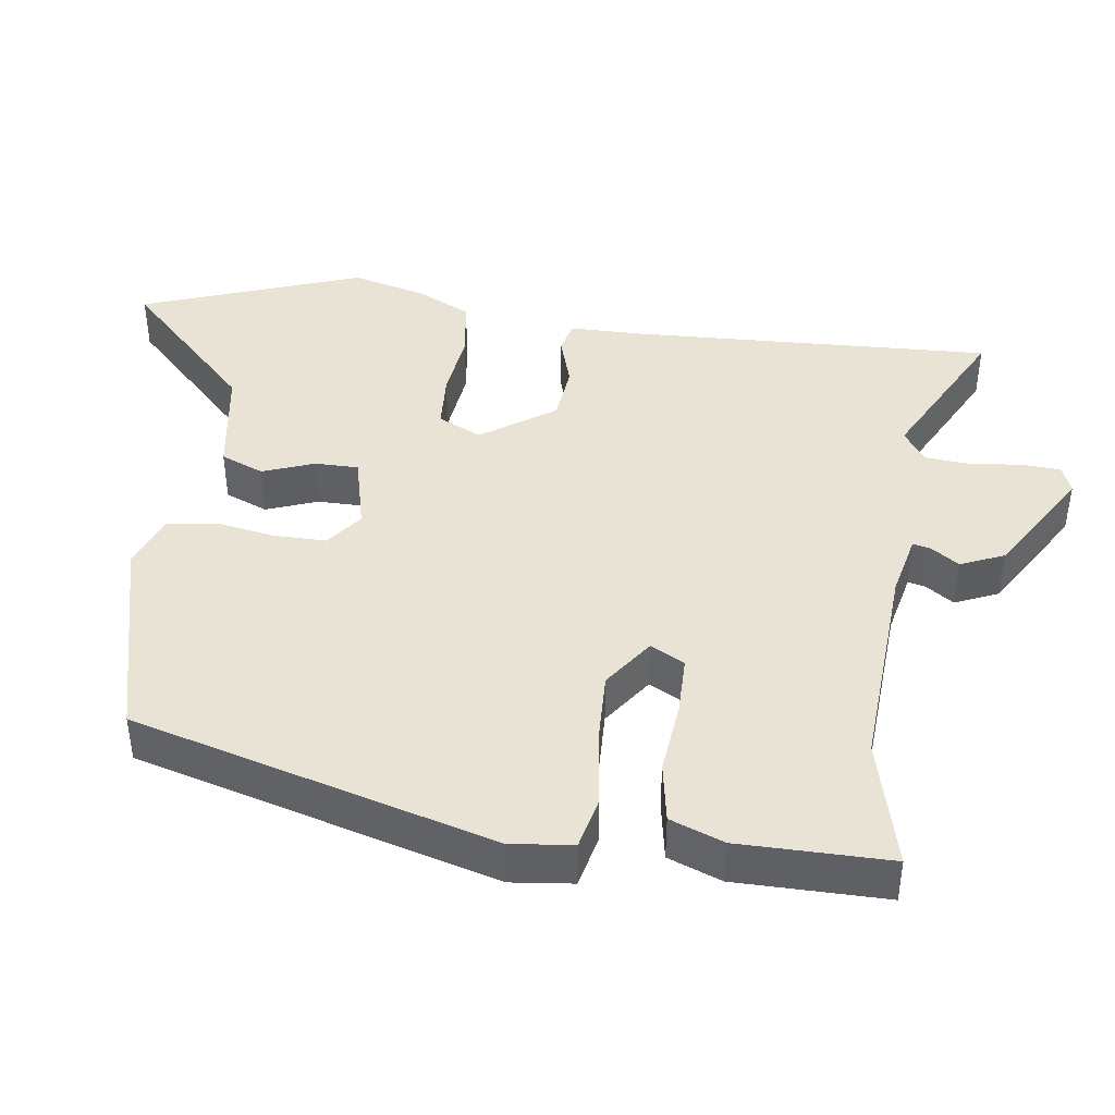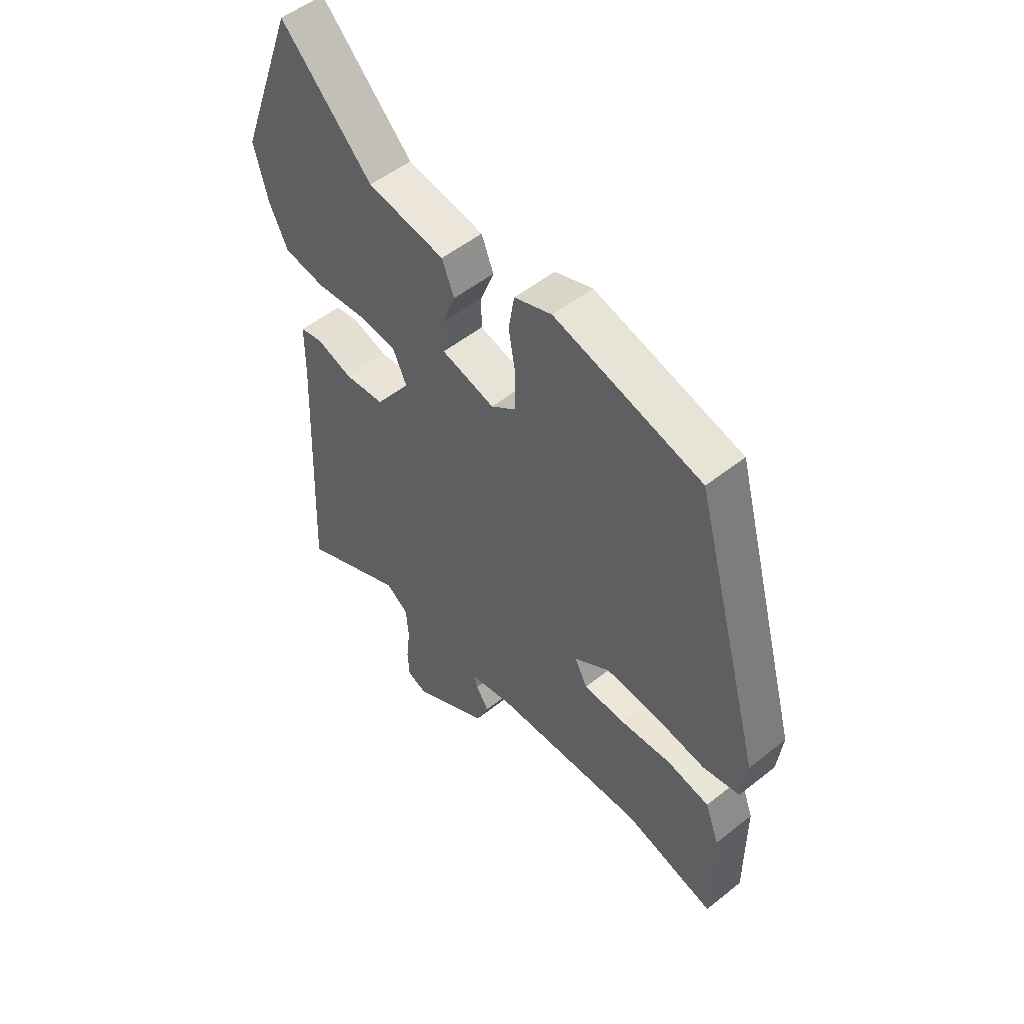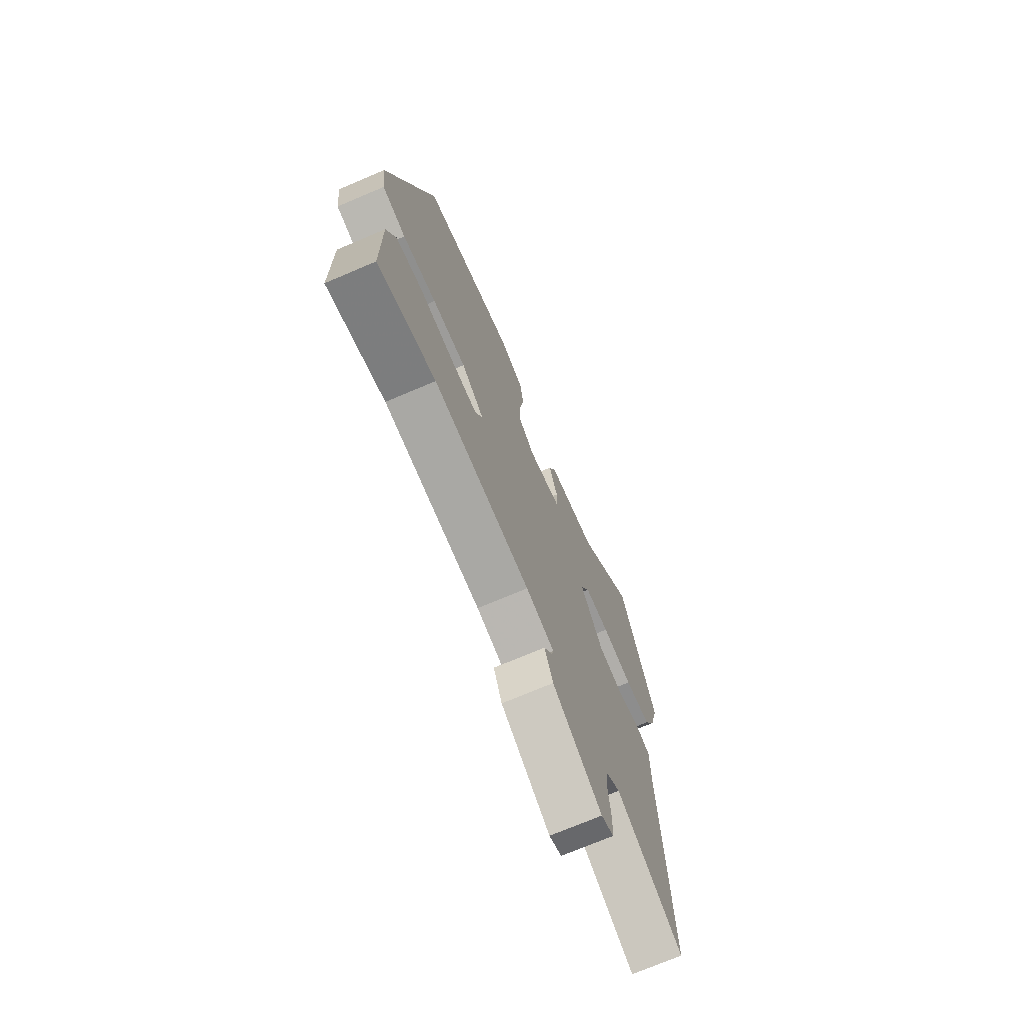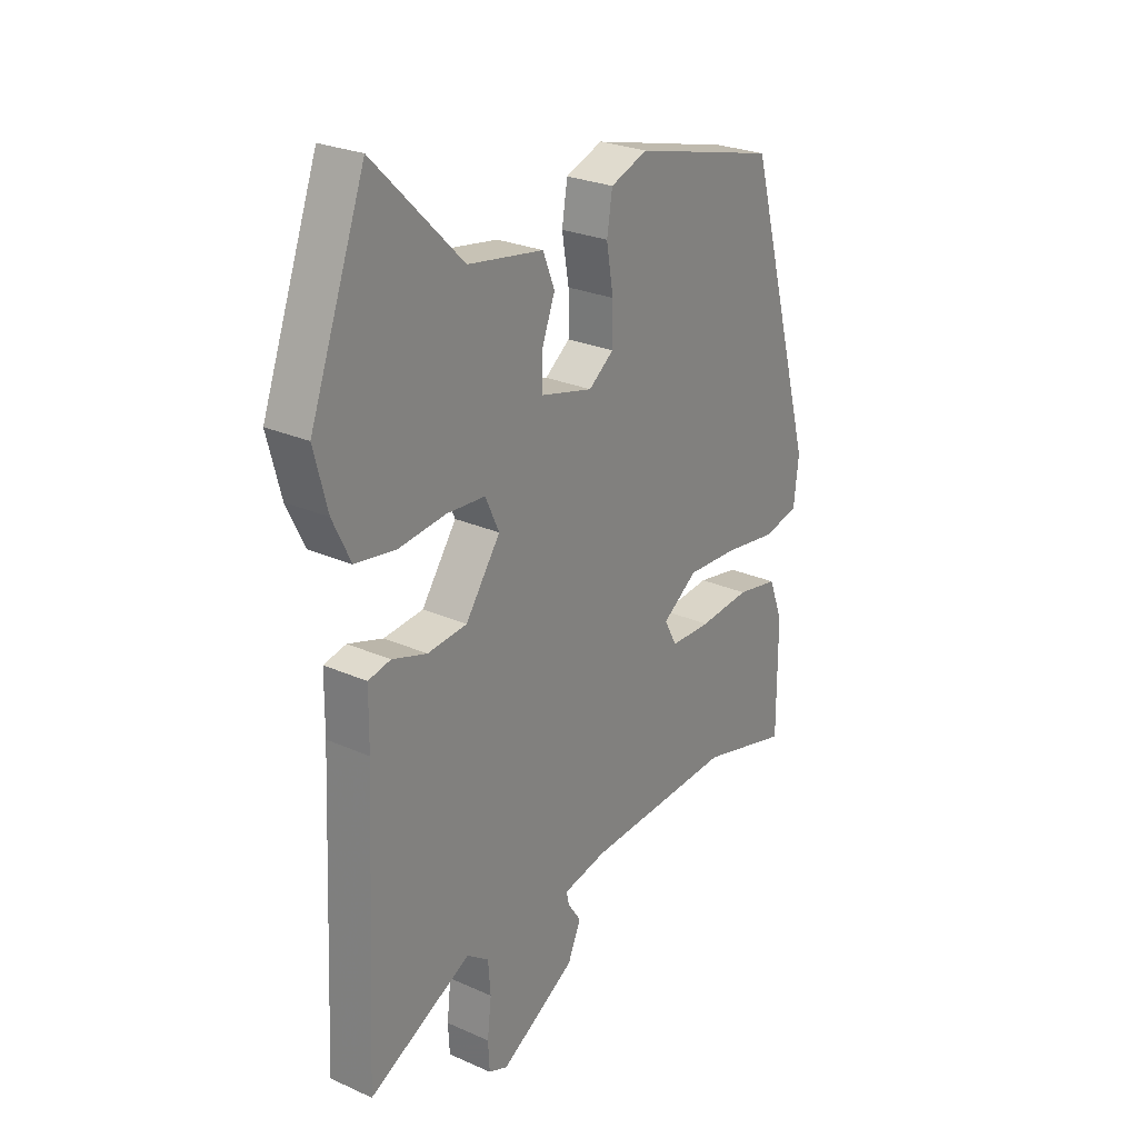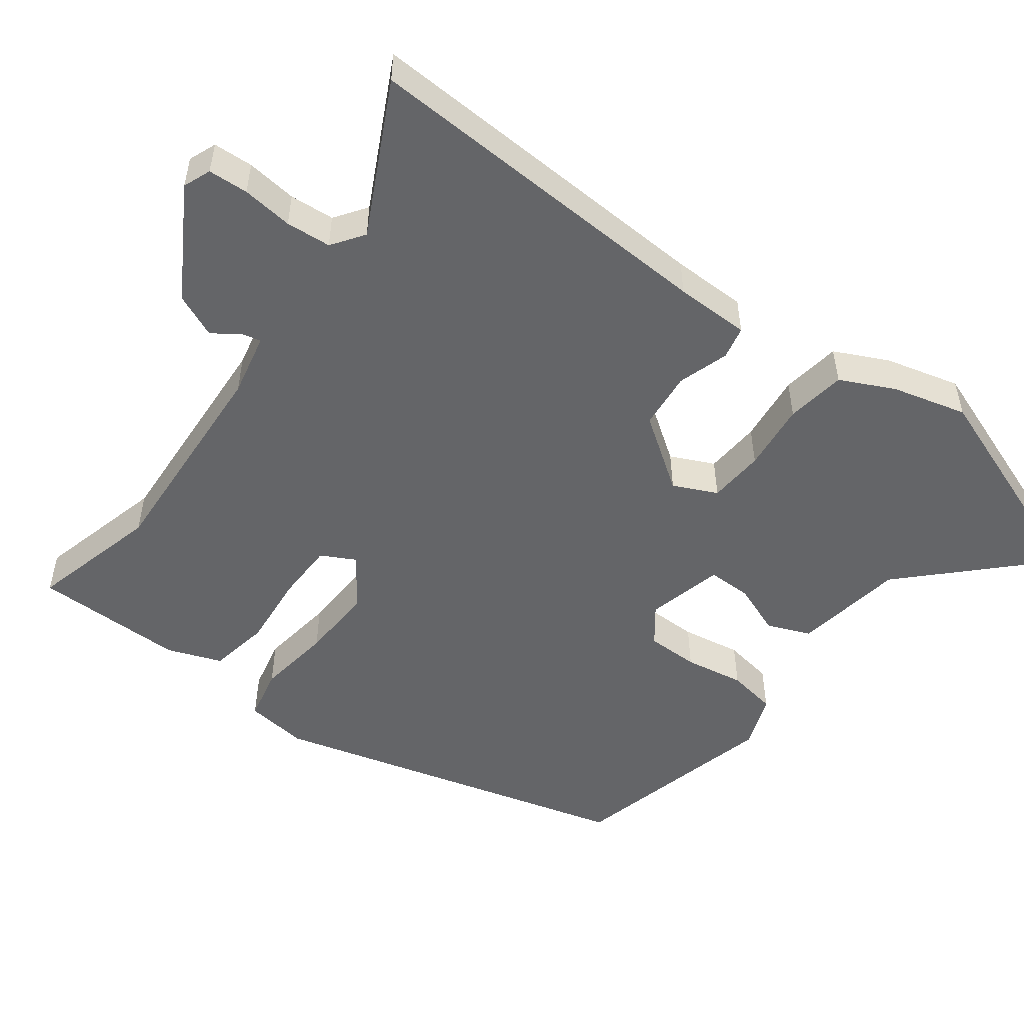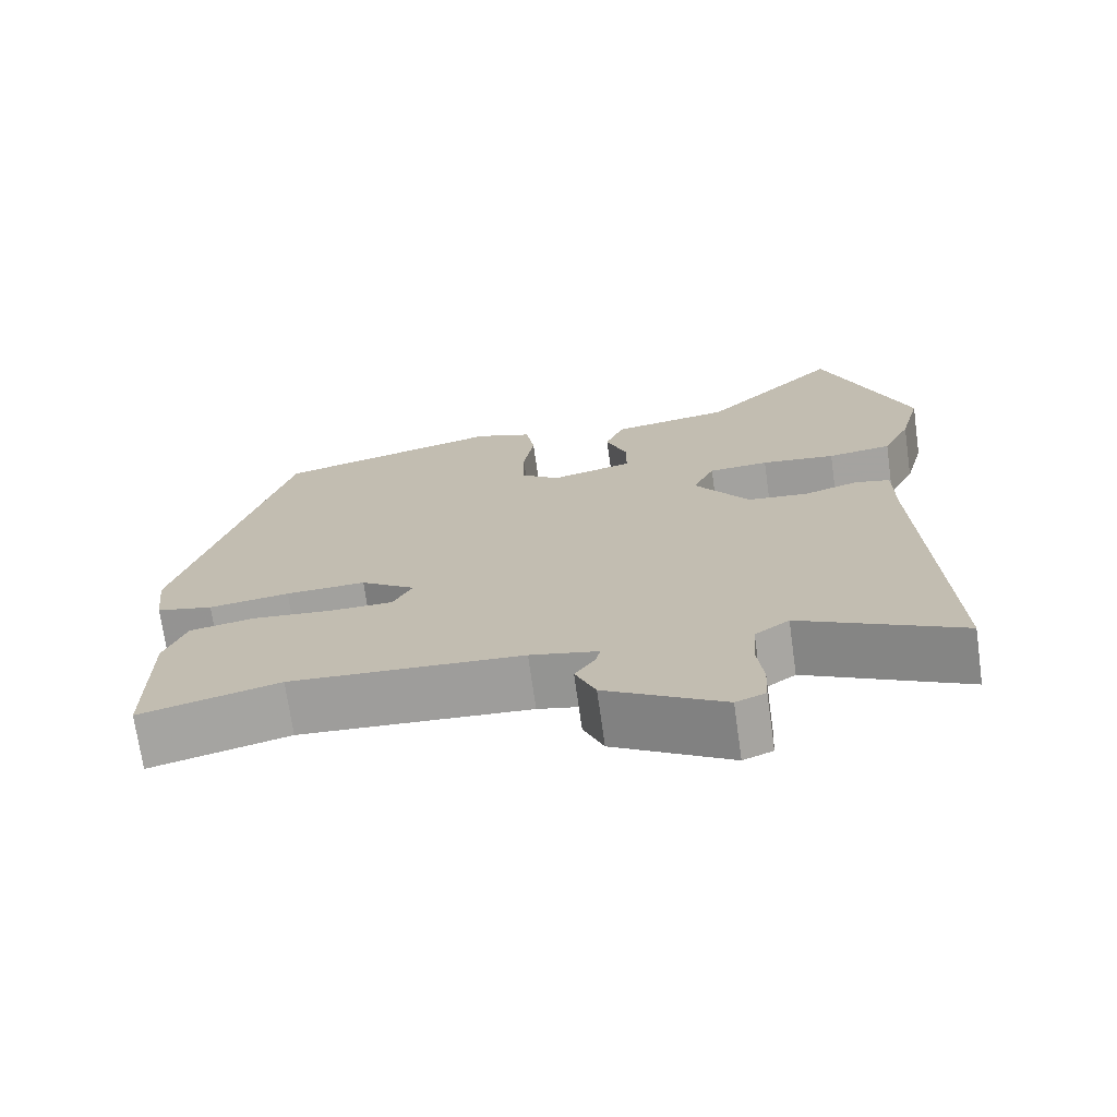
<metadata>
{"format":"obj","ext":"obj","renderer":"f3d","projection":"perspective","resolution":1024,"background":"white","views":[{"elev":42.3,"azim":98.0,"up":"+Y"},{"elev":52.3,"azim":49.4,"up":"+Z"},{"elev":-72.0,"azim":113.1,"up":"+Z"},{"elev":25.8,"azim":-54.5,"up":"+Z"},{"elev":-51.6,"azim":-126.9,"up":"+Y"},{"elev":-71.5,"azim":-172.0,"up":"+Z"}]}
</metadata>
<code>
v 0.403 0.07 0.464
v 0.54 0.07 -0.033
v 0.53 0.07 -0.119
v 0.458 0.07 -0.135
v 0.355 0.07 -0.121
v 0.253 0.07 -0.117
v 0.183 0.07 -0.166
v 0.208 0.07 -0.213
v 0.289 0.07 -0.214
v 0.391 0.07 -0.204
v 0.474 0.07 -0.219
v 0.502 0.07 -0.293
v 0.502 0.07 -0.501
v 0.324 0.07 -0.455
v 0.027 0.07 -0.473
v -0.06 0.07 -0.492
v -0.054 0.07 -0.517
v -0.028 0.07 -0.555
v -0.054 0.07 -0.615
v -0.205 0.07 -0.705
v -0.243 0.07 -0.69
v -0.246 0.07 -0.635
v -0.238 0.07 -0.565
v -0.243 0.07 -0.503
v -0.287 0.07 -0.472
v -0.493 0.07 -0.577
v -0.47 0.07 -0.079
v -0.469 0.07 0.024
v -0.424 0.07 0.034
v -0.354 0.07 0.012
v -0.275 0.07 0.02
v -0.205 0.07 0.12
v -0.233 0.07 0.18
v -0.31 0.07 0.185
v -0.405 0.07 0.174
v -0.487 0.07 0.186
v -0.523 0.07 0.26
v -0.55 0.07 0.363
v -0.439 0.07 0.666
v -0.261 0.07 0.489
v -0.109 0.07 0.465
v -0.085 0.07 0.406
v -0.112 0.07 0.335
v -0.112 0.07 0.275
v -0.007 0.07 0.249
v 0.043 0.07 0.287
v 0.043 0.07 0.359
v 0.029 0.07 0.441
v 0.04 0.07 0.509
v 0.114 0.07 0.537
v 0.403 0 0.464
v 0.54 0 -0.033
v 0.53 0 -0.119
v 0.458 0 -0.135
v 0.355 0 -0.121
v 0.253 0 -0.117
v 0.183 0 -0.166
v 0.208 0 -0.213
v 0.289 0 -0.214
v 0.391 0 -0.204
v 0.474 0 -0.219
v 0.502 0 -0.293
v 0.502 0 -0.501
v 0.324 0 -0.455
v 0.027 0 -0.473
v -0.06 0 -0.492
v -0.054 0 -0.517
v -0.028 0 -0.555
v -0.054 0 -0.615
v -0.205 0 -0.705
v -0.243 0 -0.69
v -0.246 0 -0.635
v -0.238 0 -0.565
v -0.243 0 -0.503
v -0.287 0 -0.472
v -0.493 0 -0.577
v -0.47 0 -0.079
v -0.469 0 0.024
v -0.424 0 0.034
v -0.354 0 0.012
v -0.275 0 0.02
v -0.205 0 0.12
v -0.233 0 0.18
v -0.31 0 0.185
v -0.405 0 0.174
v -0.487 0 0.186
v -0.523 0 0.26
v -0.55 0 0.363
v -0.439 0 0.666
v -0.261 0 0.489
v -0.109 0 0.465
v -0.085 0 0.406
v -0.112 0 0.335
v -0.112 0 0.275
v -0.007 0 0.249
v 0.043 0 0.287
v 0.043 0 0.359
v 0.029 0 0.441
v 0.04 0 0.509
v 0.114 0 0.537
f 47 48 49 50
f 46 47 50 1
f 45 46 1 2
f 44 45 2 3
f 40 41 42 43
f 40 43 44
f 39 40 44
f 38 39 44
f 34 35 36 37
f 33 34 37 38
f 27 28 29 30
f 25 26 27 30
f 24 25 30 31
f 23 24 31 32
f 21 22 23
f 20 21 23 32
f 17 18 19 20
f 16 17 20
f 11 12 13 14
f 9 10 11 14
f 8 9 14 15
f 7 8 15 16
f 44 3 4 5
f 33 38 44 5
f 16 20 32
f 7 16 32
f 6 7 32 33
f 5 6 33
f 100 99 98 97
f 51 100 97 96
f 52 51 96 95
f 53 52 95 94
f 93 92 91 90
f 94 93 90
f 94 90 89
f 94 89 88
f 87 86 85 84
f 88 87 84 83
f 80 79 78 77
f 80 77 76 75
f 81 80 75 74
f 82 81 74 73
f 73 72 71
f 82 73 71 70
f 70 69 68 67
f 70 67 66
f 64 63 62 61
f 64 61 60 59
f 65 64 59 58
f 66 65 58 57
f 55 54 53 94
f 55 94 88 83
f 82 70 66
f 82 66 57
f 83 82 57 56
f 83 56 55
f 1 51 52 2
f 2 52 53 3
f 3 53 54 4
f 4 54 55 5
f 5 55 56 6
f 6 56 57 7
f 7 57 58 8
f 8 58 59 9
f 9 59 60 10
f 10 60 61 11
f 11 61 62 12
f 12 62 63 13
f 13 63 64 14
f 14 64 65 15
f 15 65 66 16
f 16 66 67 17
f 17 67 68 18
f 18 68 69 19
f 19 69 70 20
f 20 70 71 21
f 21 71 72 22
f 22 72 73 23
f 23 73 74 24
f 24 74 75 25
f 25 75 76 26
f 26 76 77 27
f 27 77 78 28
f 28 78 79 29
f 29 79 80 30
f 30 80 81 31
f 31 81 82 32
f 32 82 83 33
f 33 83 84 34
f 34 84 85 35
f 35 85 86 36
f 36 86 87 37
f 37 87 88 38
f 38 88 89 39
f 39 89 90 40
f 40 90 91 41
f 41 91 92 42
f 42 92 93 43
f 43 93 94 44
f 44 94 95 45
f 45 95 96 46
f 46 96 97 47
f 47 97 98 48
f 48 98 99 49
f 49 99 100 50
f 50 100 51 1

</code>
